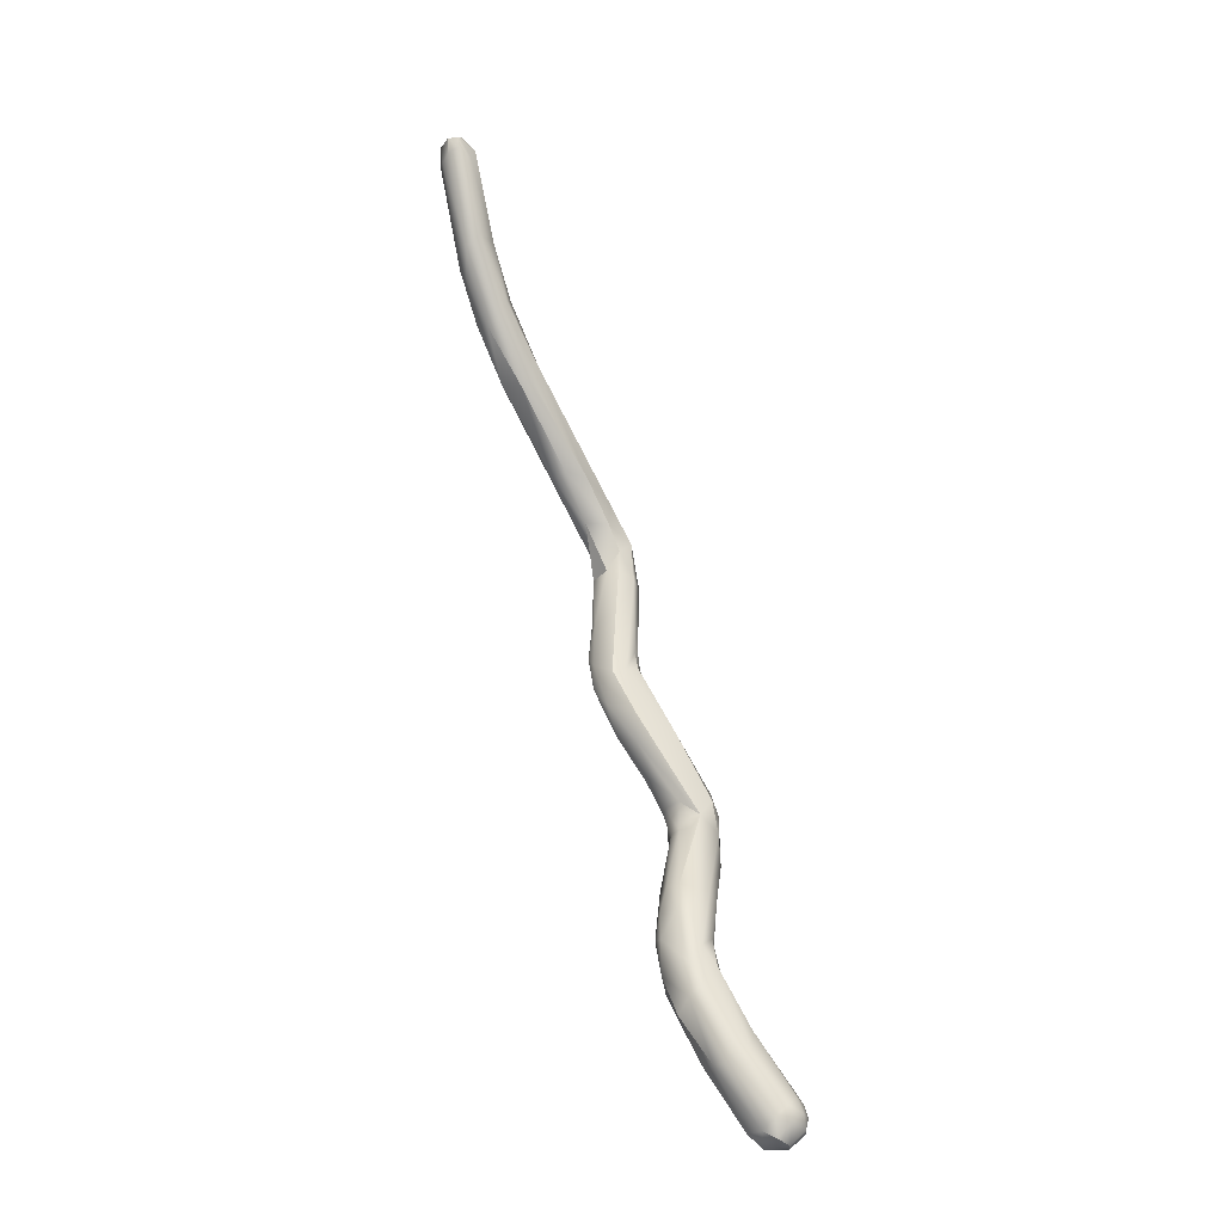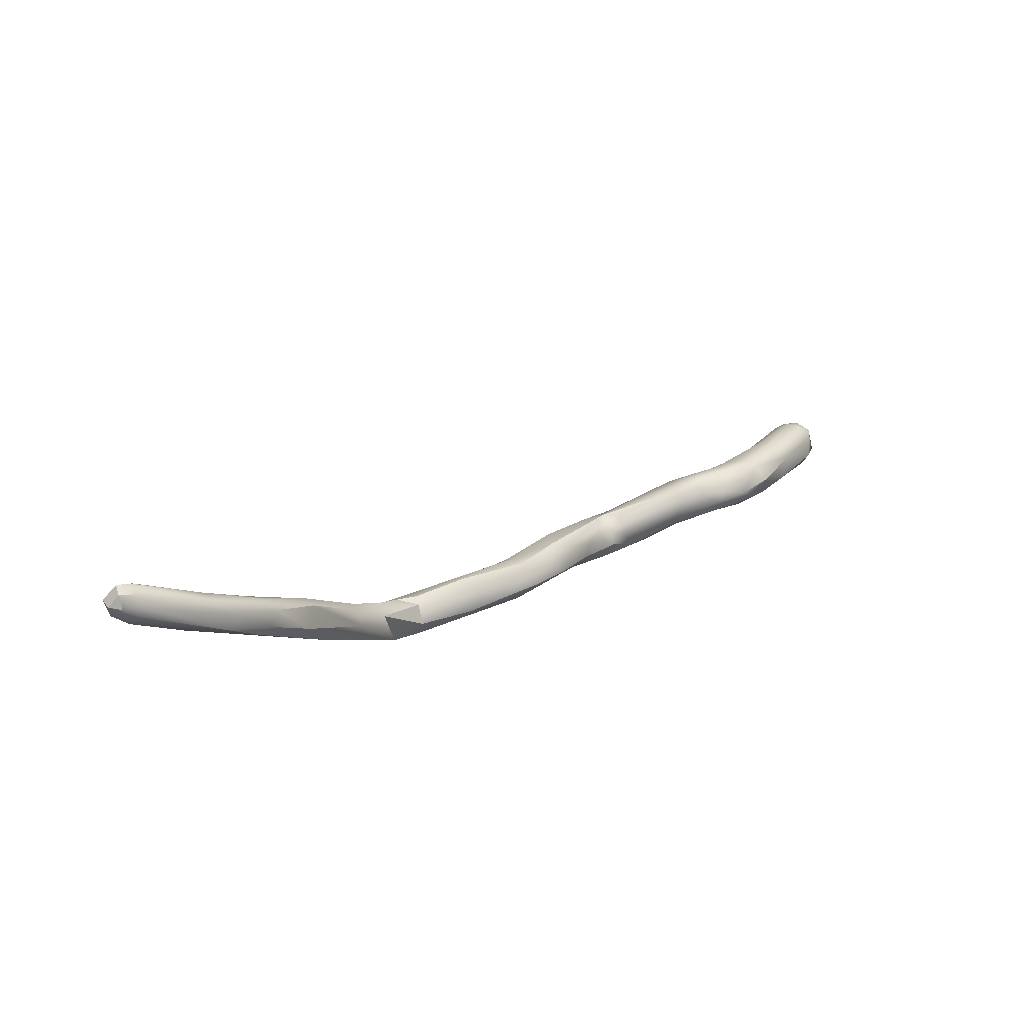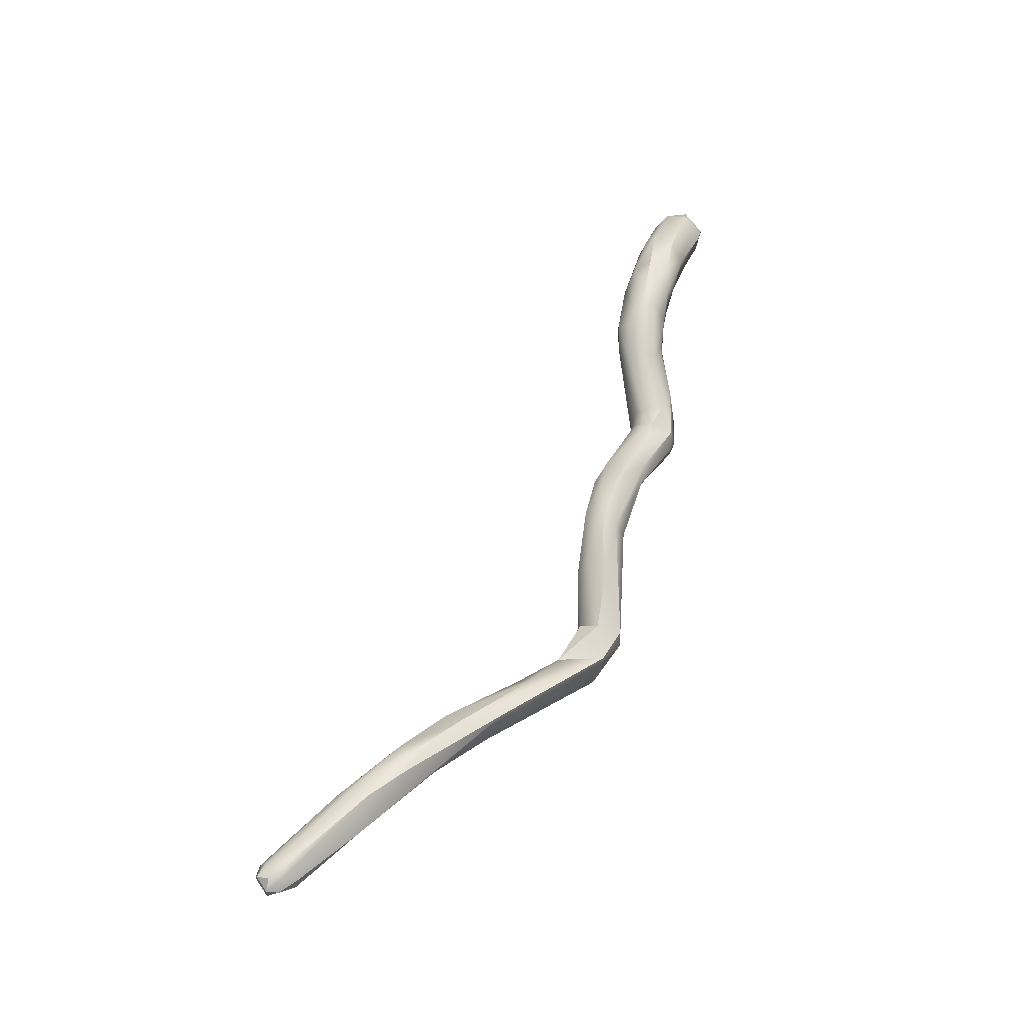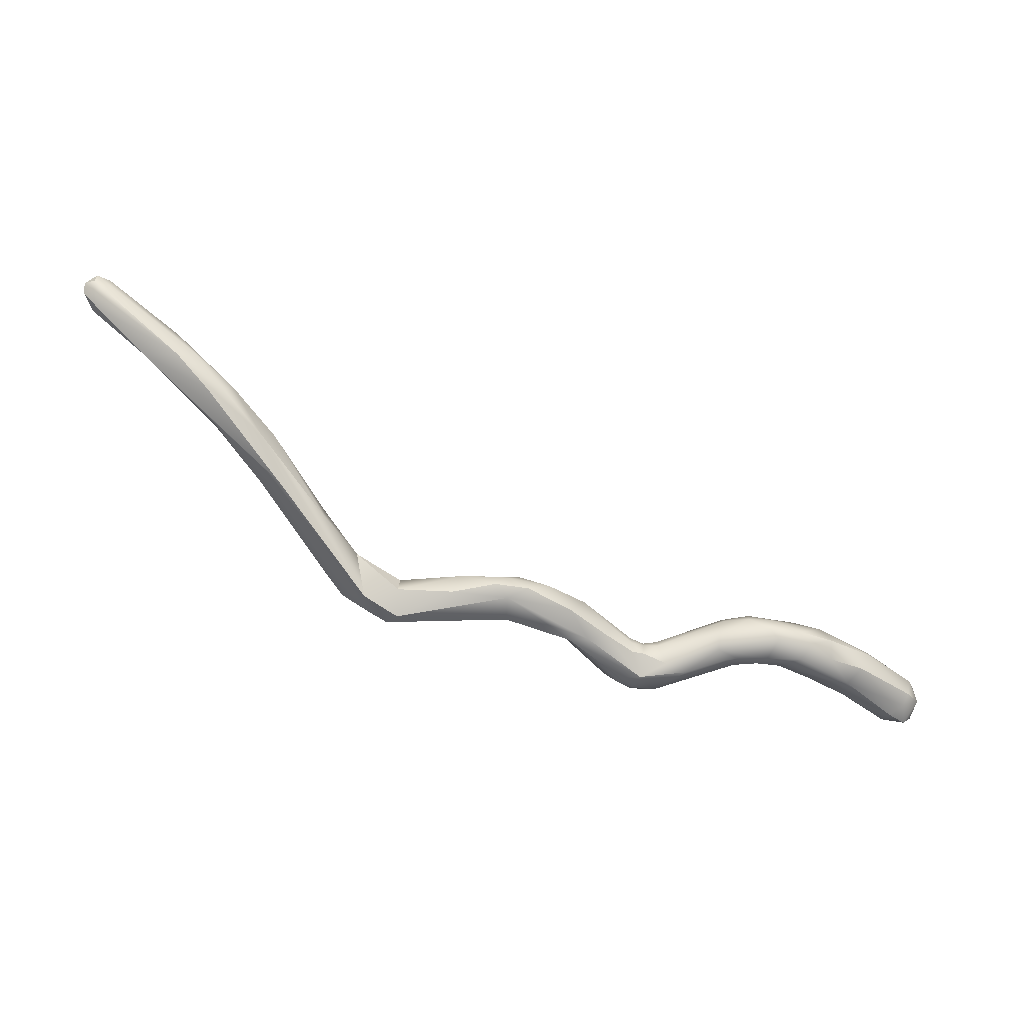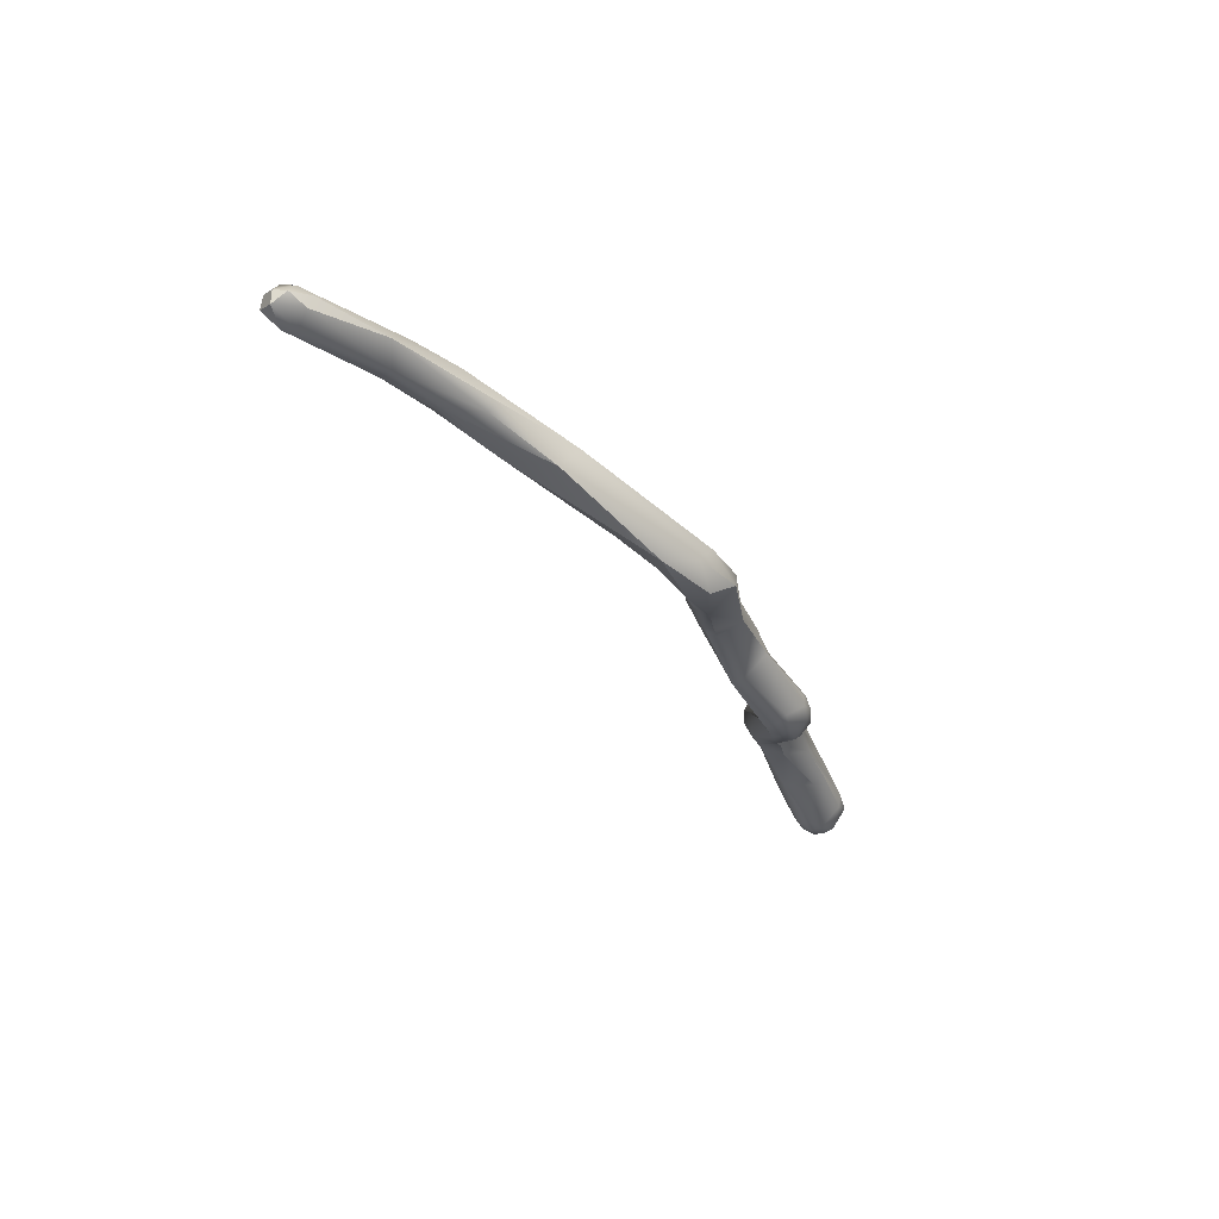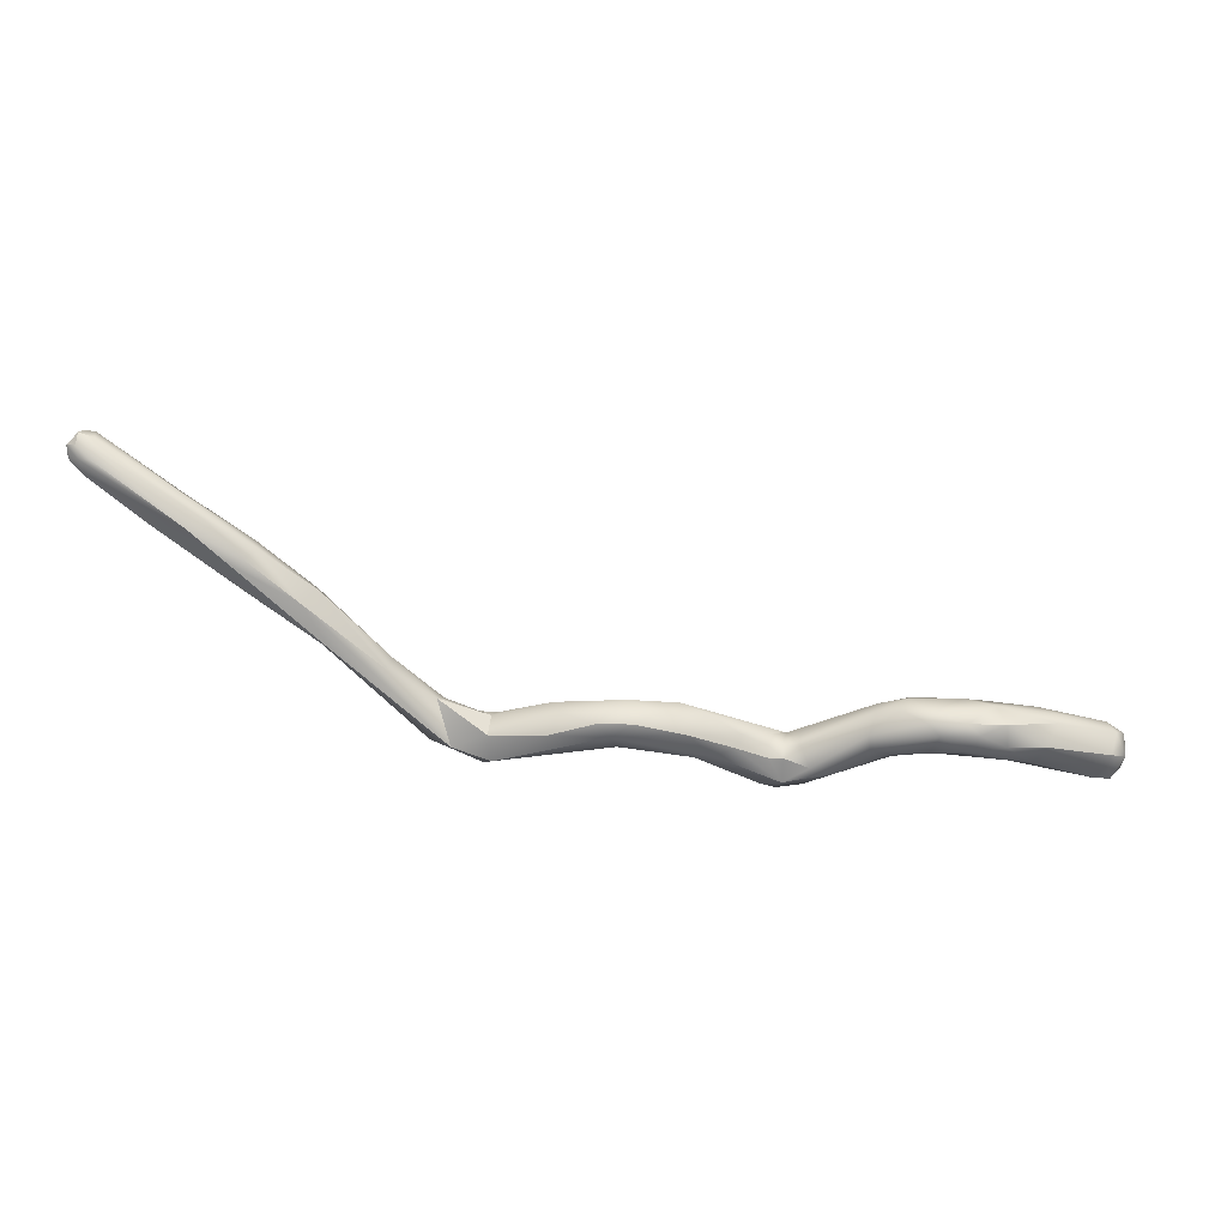
<metadata>
{"format":"obj","ext":"obj","renderer":"f3d","projection":"perspective","resolution":1024,"background":"white","views":[{"elev":55.3,"azim":-87.4,"up":"+Z"},{"elev":39.1,"azim":160.5,"up":"+Z"},{"elev":73.3,"azim":100.2,"up":"+Y"},{"elev":60.1,"azim":-177.2,"up":"+Y"},{"elev":-8.1,"azim":103.2,"up":"+Y"},{"elev":0.4,"azim":-166.8,"up":"+Z"}]}
</metadata>
<code>
v 26.23 -94.96 1190
v 26.31 -94.97 1190
v 26.48 -95.21 1190
v 26.48 -95.2 1190
v 26.48 -94.77 1189
v 26.69 -95.24 1190
v 26.67 -95.24 1190
v 26.67 -95.14 1190
v 26.68 -95.15 1190
v 26.87 -95.18 1190
v 26.93 -95.13 1190
v 26.91 -94.75 1189
v 27.11 -95.02 1190
v 26.26 -94.76 1190
v 26.48 -94.96 1190
v 26.53 -94.72 1190
v 26.73 -94.92 1190
v 26.92 -95.05 1190
v 26.23 -94.59 1190
v 26.44 -94.33 1190
v 26.54 -94.38 1190
v 26.79 -94.51 1189
v 26.37 -94.53 1190
v 27.45 -93.62 1190
v 27.75 -94.38 1190
v 27.64 -94.2 1190
v 27.71 -93.76 1190
v 28.08 -93.29 1190
v 28.42 -93.8 1190
v 28.67 -93.18 1190
v 27.28 -93.79 1190
v 27.27 -93.99 1190
v 27.53 -94.35 1191
v 27.64 -94 1191
v 27.89 -94.38 1190
v 28.07 -93.23 1190
v 28.26 -93.38 1191
v 28.46 -93.6 1191
v 28.49 -93.04 1190
v 28.79 -93.36 1191
v 28.69 -92.97 1190
v 29.06 -93.4 1190
v 29.32 -93.17 1190
v 29.5 -93.38 1190
v 29.95 -93.37 1190
v 29.88 -93.17 1190
v 30.11 -93.17 1190
v 28.82 -93.89 1190
v 28.81 -93.82 1191
v 29.1 -93.57 1191
v 29.28 -93.76 1190
v 29.3 -93.72 1191
v 29.66 -93.37 1191
v 29.66 -93.16 1191
v 30.08 -93.79 1190
v 30.12 -93.67 1191
v 30.17 -93.19 1191
v 30.25 -92.98 1190
v 29.12 -92.9 1190
v 29.3 -92.84 1190
v 29.24 -92.93 1191
v 29.69 -92.9 1191
v 30.14 -92.98 1191
v 30.26 -92.89 1190
v 30.87 -93.86 1190
v 30.86 -93.17 1190
v 31.02 -93.75 1190
v 31.23 -93.02 1190
v 31.49 -93.84 1190
v 31.46 -93.81 1190
v 31.44 -93.55 1189
v 31.4 -93.04 1190
v 31.42 -93.16 1190
v 31.7 -93.5 1190
v 31.67 -93.35 1190
v 31.72 -93.13 1189
v 31.68 -93.05 1190
v 31.68 -93.17 1190
v 31.88 -93.82 1190
v 31.88 -93.57 1189
v 31.87 -93.36 1189
v 31.43 -93.35 1190
v 31.92 -93.14 1190
v 31.67 -92.97 1190
v 31.89 -92.89 1190
v 31.9 -92.94 1190
v 32.06 -93.74 1190
v 32.08 -93.69 1190
v 32.11 -93.34 1189
v 32.1 -93.15 1189
v 32.31 -93.66 1190
v 32.39 -93.52 1190
v 33.09 -93.06 1190
v 33.27 -92.98 1190
v 32.4 -92.59 1190
v 32.74 -92.53 1190
v 33.08 -92.56 1190
v 33.5 -92.18 1190
v 32.31 -92.68 1190
v 32.83 -92.41 1191
v 33.09 -92.08 1190
v 33.27 -92.39 1191
v 33.49 -91.9 1191
v 34.28 -92.18 1190
v 34.05 -91.96 1191
v 33.89 -91.66 1190
v 34.13 -92.2 1191
v 34.28 -92.42 1190
v 34.23 -92.39 1191
v 34.26 -91.65 1190
v 34.26 -91.63 1191
v 34.66 -92.36 1190
v 34.56 -92.32 1191
v 34.49 -91.54 1190
v 35.09 -91.61 1191
v 36.28 -91.77 1190
v 36.48 -91.97 1190
v 35.29 -91.96 1191
v 35.28 -91.55 1190
v 36.11 -92.33 1190
v 36.17 -92.24 1190
v 36.25 -91.97 1191
v 36.28 -91.77 1190
v 36.28 -91.53 1190
v 36.66 -91.97 1191
v 36.89 -92.13 1190
v 36.88 -91.48 1190
v 37.31 -91.69 1190
v 36.94 -92.17 1190
v 37.08 -91.77 1191
v 37.68 -91.75 1191
v 37.08 -91.35 1191
v 37.68 -90.76 1191
v 37.68 -91.36 1191
v 37.7 -90.96 1191
v 38.48 -90.23 1192
v 38.73 -90.38 1193
v 38.67 -90.17 1193
v 38.9 -90.56 1192
v 39.08 -90.45 1193
v 39.76 -89.93 1193
v 39.86 -89.88 1193
v 38.84 -89.83 1192
v 39.44 -89.57 1193
v 39.51 -89.76 1193
v 39.59 -89.37 1193
v 39.68 -89.77 1192
v 39.84 -89.31 1193
v 40.04 -89.93 1193
v 40.12 -89.16 1194
v 40.42 -89.03 1193
v 40.5 -89.17 1194
v 40.75 -89.61 1194
v 40.85 -89.55 1194
v 40.68 -89.38 1194
v 41.08 -89.17 1194
v 41.81 -89.18 1195
v 41.82 -88.63 1195
v 41.77 -88.68 1195
v 41.82 -88.79 1195
v 41.99 -89.25 1195
v 42.03 -89.23 1195
v 42.11 -88.99 1194
v 41.99 -88.79 1194
v 42.03 -88.64 1195
v 42.07 -88.63 1195
v 42.33 -88.97 1195
v 42.26 -88.78 1195
v 42.28 -88.75 1195
v 41.88 -88.97 1195
v 42.08 -88.97 1195
v 42.08 -88.76 1195
v 26.23 -94.96 1190
v 26.31 -94.97 1190
v 26.31 -94.97 1190
v 26.48 -95.21 1190
v 26.48 -94.77 1189
v 26.26 -94.76 1190
v 26.44 -94.33 1190
v 26.79 -94.51 1189
v 27.45 -93.62 1190
v 27.64 -94.2 1190
v 27.89 -94.38 1190
v 28.07 -93.23 1190
v 29.5 -93.38 1190
v 28.82 -93.89 1190
v 28.81 -93.82 1191
v 29.28 -93.76 1190
v 30.08 -93.79 1190
v 31.7 -93.5 1190
v 31.7 -93.5 1190
v 31.72 -93.13 1189
v 31.67 -92.97 1190
v 31.89 -92.89 1190
v 32.08 -93.69 1190
v 33.09 -93.06 1190
v 32.4 -92.59 1190
v 33.08 -92.56 1190
v 33.09 -92.08 1190
v 33.27 -92.39 1191
v 34.28 -92.18 1190
v 34.05 -91.96 1191
v 33.89 -91.66 1190
v 34.23 -92.39 1191
v 34.66 -92.36 1190
v 34.49 -91.54 1190
v 36.28 -91.77 1190
v 36.48 -91.97 1190
v 36.48 -91.97 1190
v 35.29 -91.96 1191
v 35.28 -91.55 1190
v 36.25 -91.97 1191
v 36.28 -91.77 1190
v 36.28 -91.77 1190
v 36.28 -91.53 1190
v 36.28 -91.53 1190
v 36.66 -91.97 1191
v 36.66 -91.97 1191
v 36.89 -92.13 1190
v 36.88 -91.48 1190
v 36.88 -91.48 1190
v 36.94 -92.17 1190
v 37.08 -91.77 1191
v 37.68 -91.75 1191
v 37.68 -91.75 1191
v 37.68 -91.75 1191
v 37.08 -91.35 1191
v 37.08 -91.35 1191
v 37.68 -91.36 1191
v 38.48 -90.23 1192
v 38.67 -90.17 1193
v 38.9 -90.56 1192
v 38.9 -90.56 1192
v 39.08 -90.45 1193
v 38.84 -89.83 1192
v 39.84 -89.31 1193
v 40.42 -89.03 1193
v 41.08 -89.17 1194
v 41.08 -89.17 1194
v 42.03 -89.23 1195
v 42.03 -89.23 1195
v 42.11 -88.99 1194
v 41.99 -88.79 1194
v 42.07 -88.63 1195
v 42.33 -88.97 1195
v 42.33 -88.97 1195
v 42.33 -88.97 1195
v 42.26 -88.78 1195
v 42.26 -88.78 1195
v 42.26 -88.78 1195
v 42.28 -88.75 1195
v 42.28 -88.75 1195
v 42.28 -88.75 1195
v 42.08 -88.97 1195
v 42.08 -88.97 1195
v 42.08 -88.97 1195
v 42.08 -88.76 1195
v 42.08 -88.76 1195
v 42.08 -88.76 1195
g grp1
f 19 2 1
f 1 14 19
f 173 15 178
f 14 23 19
f 173 3 4
f 3 173 174
f 4 15 173
f 2 19 5
f 19 21 5
f 176 8 6
f 6 7 176
f 176 7 4
f 4 7 9
f 8 176 175
f 9 15 4
f 8 175 177
f 22 5 21
f 6 8 11
f 11 10 6
f 6 10 7
f 9 7 10
f 18 9 10
f 11 8 12
f 12 8 177
f 12 177 180
f 13 10 11
f 13 18 10
f 13 35 18
f 25 11 12
f 25 13 11
f 183 13 25
f 15 16 178
f 178 16 23
f 15 9 17
f 16 15 17
f 17 34 16
f 23 16 32
f 16 34 32
f 17 9 18
f 33 17 18
f 34 17 33
f 35 33 18
f 20 19 23
f 21 179 24
f 21 19 179
f 20 23 31
f 181 20 31
f 21 27 22
f 27 21 24
f 32 31 23
f 48 183 25
f 25 12 26
f 182 12 180
f 181 31 36
f 27 24 28
f 181 36 28
f 28 36 39
f 29 182 180
f 29 180 27
f 30 27 28
f 30 28 39
f 25 26 29
f 25 29 186
f 51 29 42
f 42 29 27
f 42 27 30
f 31 32 37
f 31 37 184
f 37 32 34
f 34 33 38
f 38 37 34
f 35 49 33
f 38 33 49
f 39 36 41
f 184 37 41
f 50 38 49
f 50 40 38
f 40 37 38
f 41 37 61
f 40 61 37
f 48 187 183
f 59 30 39
f 59 39 41
f 186 29 51
f 55 51 42
f 43 42 30
f 30 59 43
f 44 55 42
f 185 42 43
f 45 55 44
f 45 185 43
f 58 43 59
f 46 45 43
f 46 43 58
f 47 45 46
f 46 58 47
f 189 65 56
f 67 55 45
f 66 45 47
f 58 66 47
f 188 52 48
f 52 187 48
f 49 52 50
f 40 50 53
f 54 40 53
f 40 54 61
f 189 52 188
f 50 52 56
f 56 53 50
f 56 57 53
f 57 54 53
f 57 63 54
f 189 56 52
f 73 63 57
f 56 65 70
f 58 59 64
f 64 59 60
f 59 41 60
f 60 41 61
f 64 60 62
f 62 60 61
f 62 61 54
f 63 62 54
f 64 62 63
f 64 63 72
f 72 63 73
f 55 67 65
f 64 68 58
f 69 65 67
f 67 45 71
f 71 45 66
f 68 66 58
f 67 71 69
f 69 70 65
f 71 66 76
f 192 66 68
f 84 68 72
f 71 80 69
f 75 73 82
f 75 78 73
f 192 68 193
f 84 72 77
f 77 72 73
f 78 77 73
f 69 80 87
f 87 79 69
f 79 70 69
f 79 88 70
f 70 195 74
f 80 71 81
f 81 71 76
f 83 75 190
f 83 78 75
f 77 78 83
f 80 92 87
f 92 80 89
f 89 80 81
f 89 81 90
f 90 81 76
f 70 74 56
f 57 56 74
f 82 57 190
f 82 73 57
f 190 75 82
f 72 68 64
f 192 193 85
f 84 77 86
f 84 86 194
f 77 83 86
f 192 85 95
f 197 194 86
f 87 91 79
f 87 92 91
f 91 88 79
f 97 92 89
f 76 198 90
f 97 89 90
f 92 94 91
f 74 195 93
f 91 196 88
f 94 196 91
f 96 198 76
f 96 192 95
f 86 83 99
f 197 86 99
f 197 99 101
f 96 95 199
f 98 198 96
f 97 94 92
f 110 96 199
f 98 96 110
f 99 83 100
f 100 83 191
f 93 102 74
f 200 100 191
f 101 99 100
f 107 102 93
f 200 103 100
f 101 100 103
f 110 199 106
f 101 103 203
f 94 97 104
f 198 98 201
f 98 110 201
f 108 196 94
f 103 200 105
f 111 103 105
f 94 104 108
f 108 109 196
f 107 93 204
f 102 107 202
f 203 103 111
f 113 109 108
f 204 113 107
f 115 111 105
f 110 106 114
f 206 203 111
f 108 104 112
f 205 113 108
f 111 115 206
f 104 120 112
f 120 113 205
f 107 118 202
f 210 115 105
f 110 114 119
f 211 206 115
f 123 115 210
f 201 110 116
f 110 119 207
f 207 119 124
f 104 117 120
f 208 201 116
f 127 207 124
f 117 126 120
f 116 220 208
f 120 121 113
f 107 113 121
f 121 118 107
f 215 211 115
f 123 215 115
f 121 122 118
f 212 123 210
f 120 129 121
f 222 125 121
f 125 122 121
f 123 212 217
f 132 216 213
f 129 120 126
f 131 129 126
f 224 219 128
f 128 219 209
f 222 130 125
f 223 214 218
f 227 214 223
f 130 222 225
f 134 130 225
f 134 225 140
f 224 128 139
f 234 226 232
f 128 208 220
f 127 124 228
f 221 227 133
f 229 135 223
f 223 135 227
f 221 133 143
f 135 133 227
f 133 138 235
f 135 138 133
f 229 137 135
f 231 135 137
f 136 128 220
f 230 221 143
f 139 128 136
f 140 137 134
f 136 147 139
f 137 145 231
f 141 139 147
f 232 149 234
f 149 142 234
f 142 137 140
f 145 137 142
f 149 233 141
f 145 142 155
f 138 144 235
f 231 145 144
f 235 144 146
f 230 143 148
f 148 143 146
f 148 146 151
f 144 152 150
f 144 150 146
f 146 150 151
f 156 136 236
f 156 236 237
f 144 145 152
f 152 145 155
f 142 149 153
f 155 142 153
f 136 156 147
f 147 238 141
f 151 150 159
f 152 159 150
f 154 149 141
f 154 153 149
f 163 154 238
f 154 141 238
f 153 157 155
f 237 164 156
f 243 242 239
f 157 170 155
f 170 152 155
f 160 159 152
f 160 152 170
f 163 161 154
f 151 159 158
f 154 161 153
f 161 162 153
f 153 240 157
f 157 240 171
f 164 237 165
f 237 158 165
f 165 158 166
f 158 159 166
f 160 172 159
f 159 172 166
f 161 167 162
f 245 254 241
f 242 243 168
f 248 164 165
f 248 165 169
f 165 166 169
f 255 251 257
f 258 252 244
f 167 161 163
f 163 249 167
f 253 246 250
f 247 251 255
f 170 157 171
f 160 170 259
f 259 170 256

</code>
